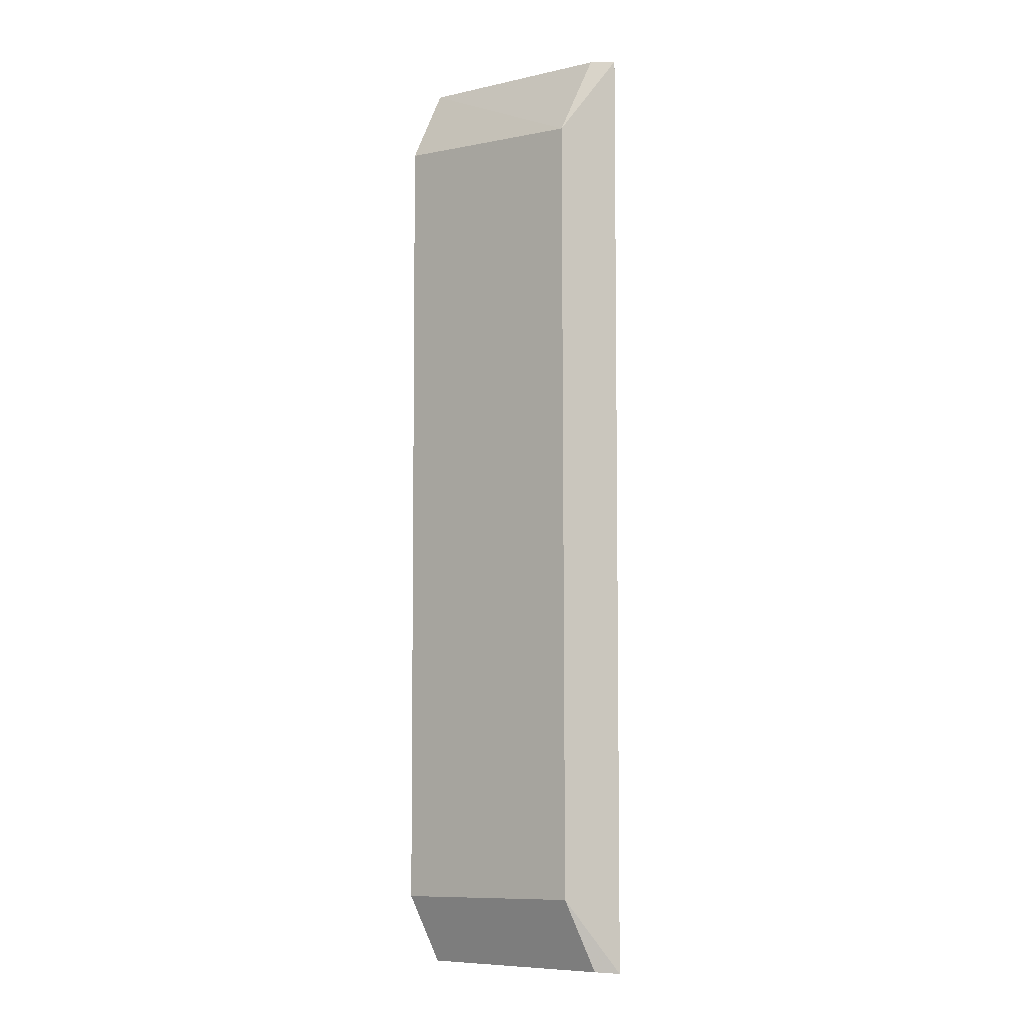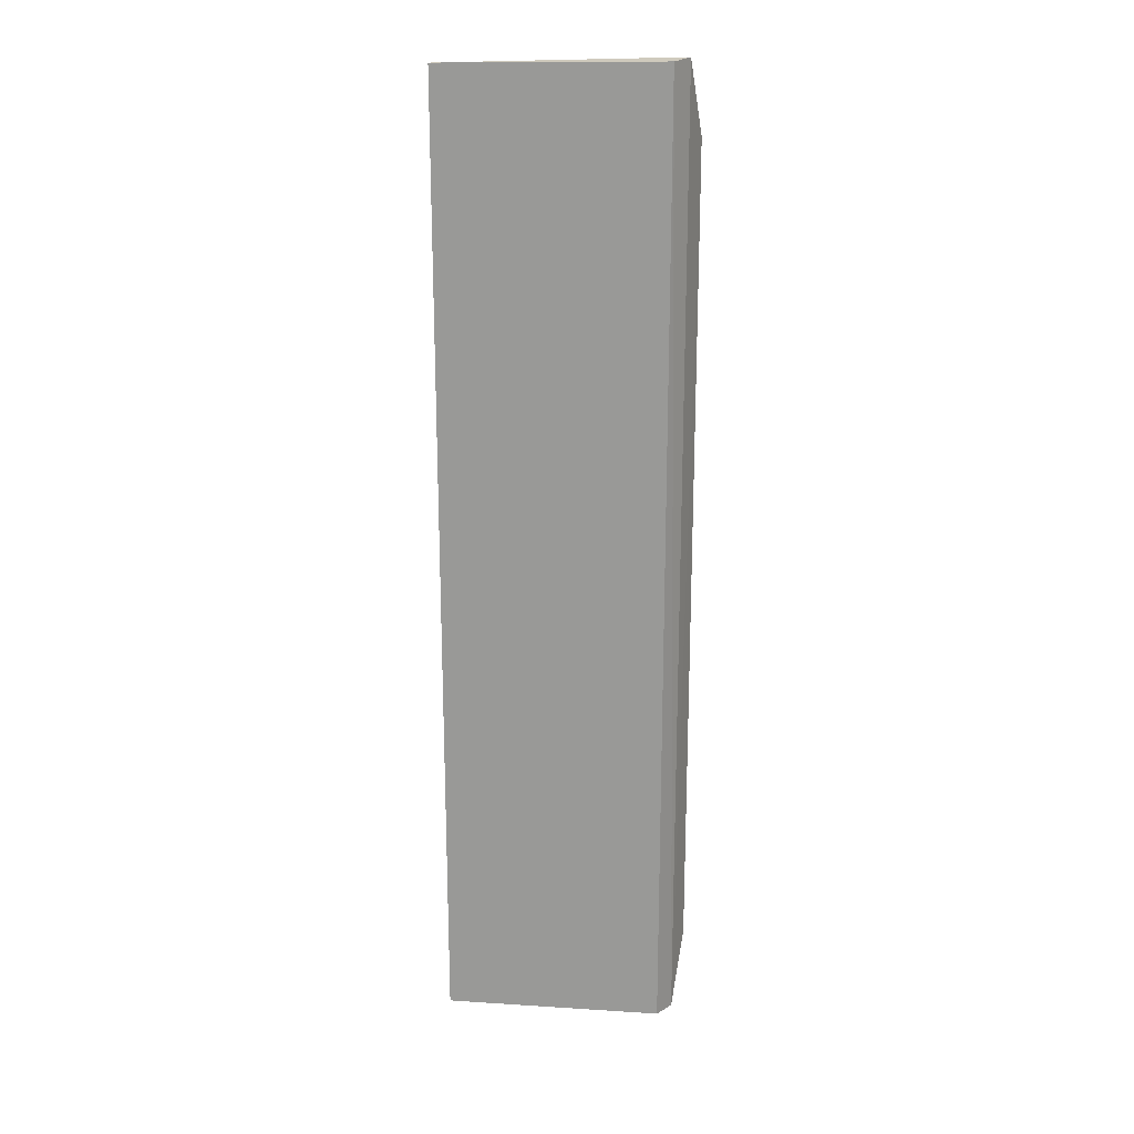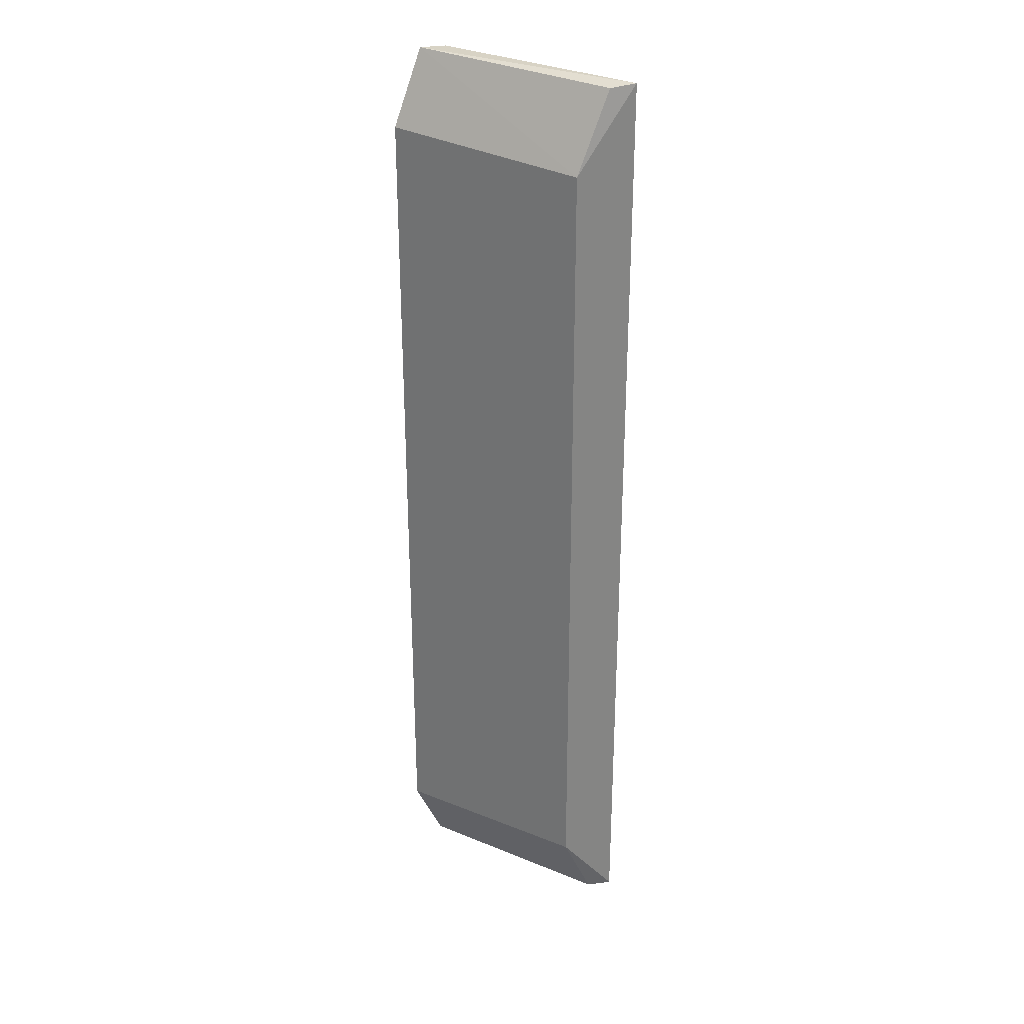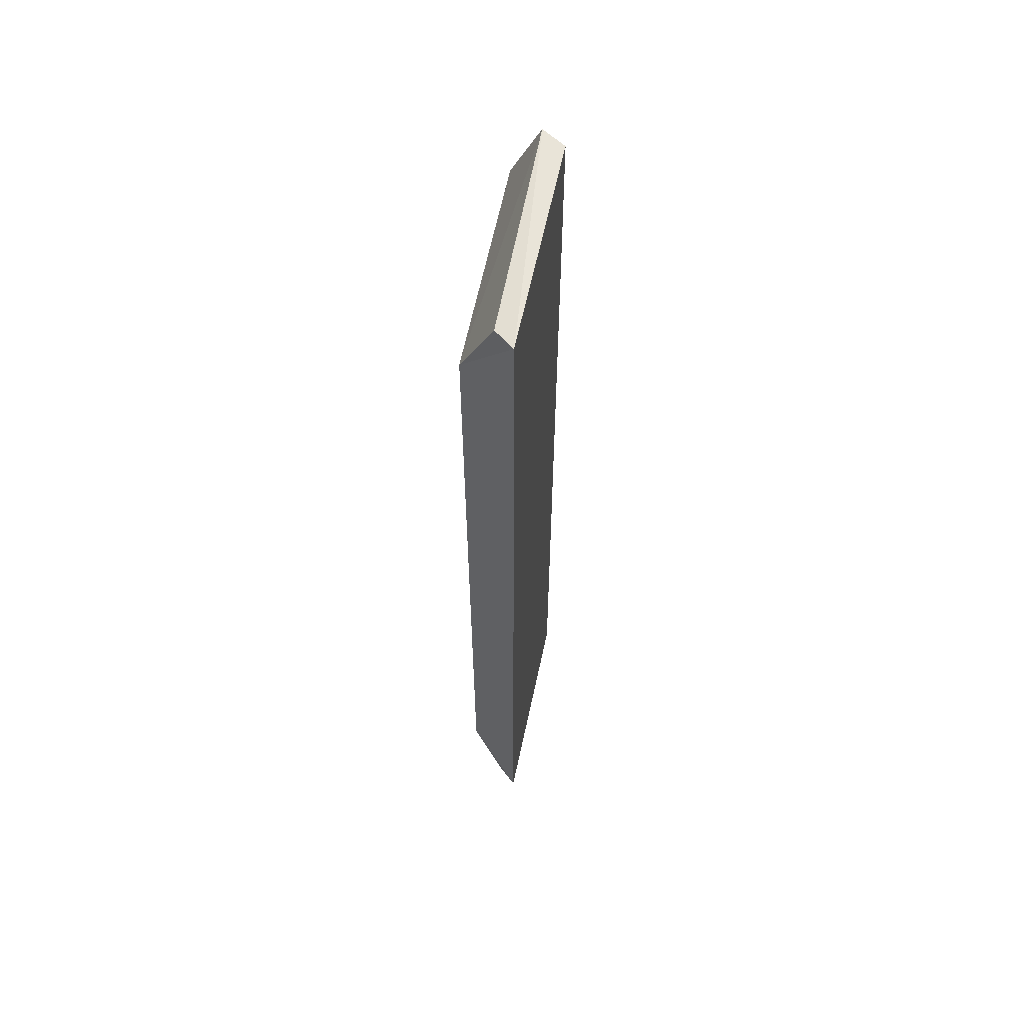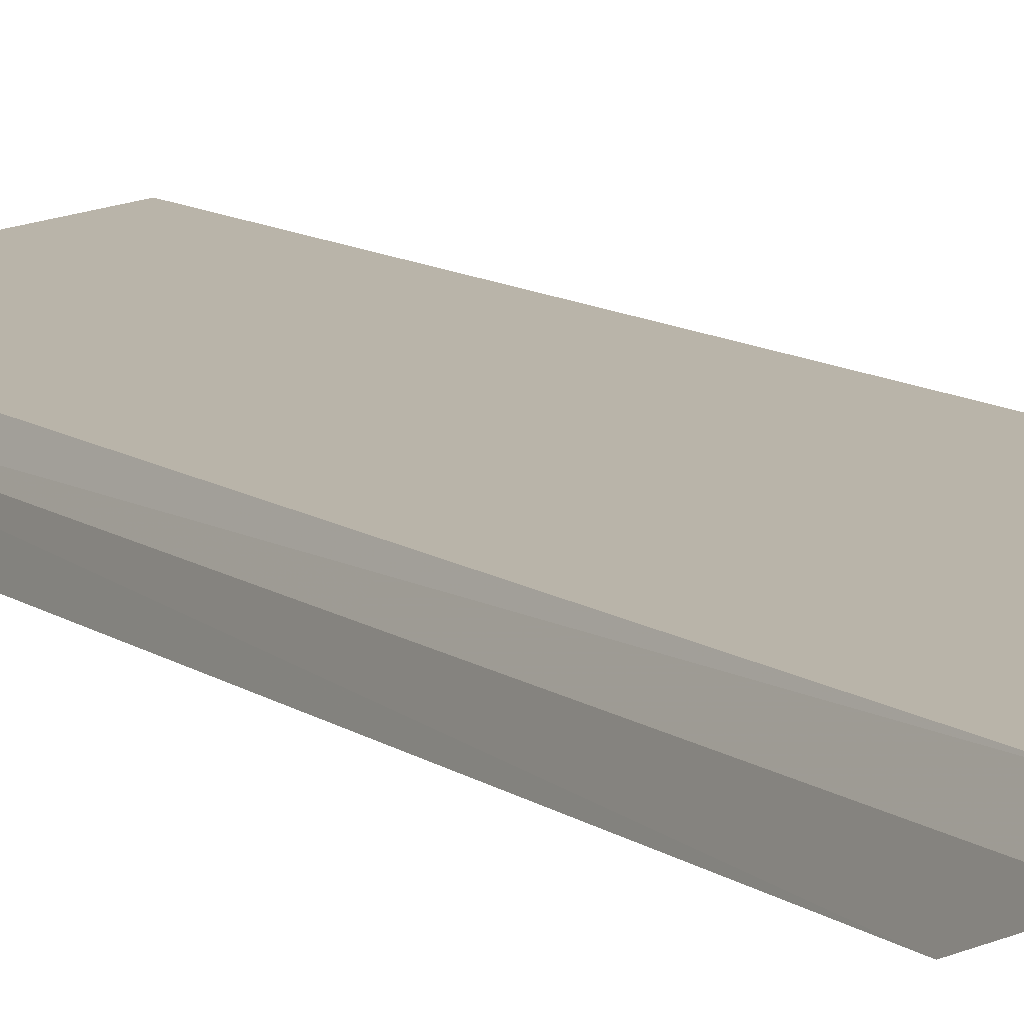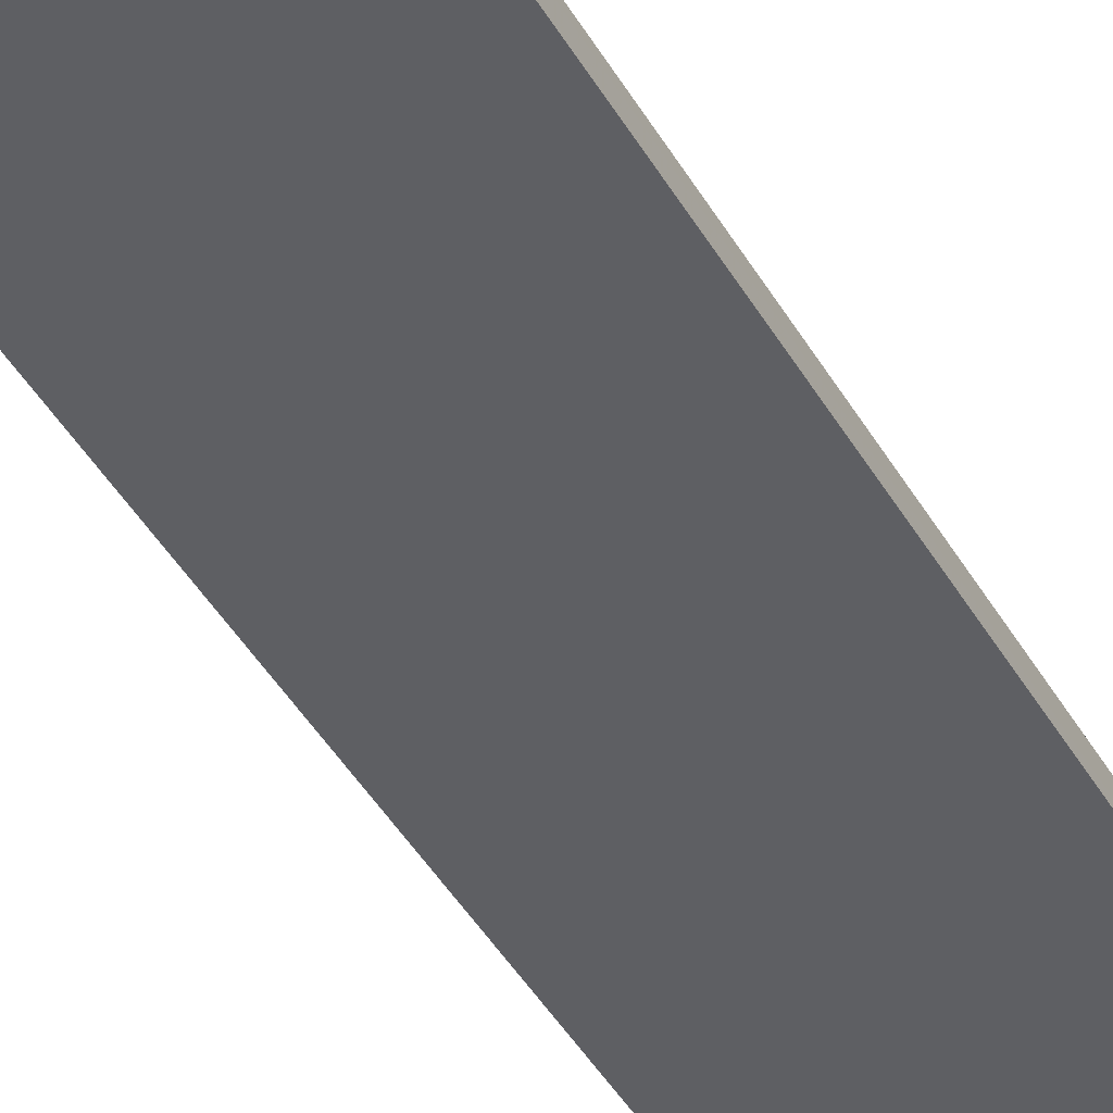
<metadata>
{"format":"obj","ext":"obj","renderer":"f3d","projection":"perspective","resolution":1024,"background":"white","views":[{"elev":-5.8,"azim":-133.2,"up":"+Y"},{"elev":20.3,"azim":12.3,"up":"+Y"},{"elev":29.4,"azim":-139.4,"up":"+Y"},{"elev":60.1,"azim":-71.1,"up":"+Y"},{"elev":10.7,"azim":149.1,"up":"+Z"},{"elev":-45.9,"azim":29.0,"up":"+Z"}]}
</metadata>
<code>
v -0.2792 -0.06729 -0.031
v -0.2783 -0.0574 -0.03556
v -0.2807 0.06695 -0.02779
v -0.3106 0.06651 -0.02416
v -0.3106 -0.06651 -0.02416
v -0.2783 0.05693 -0.03568
v -0.3087 -0.06618 -0.0272
v -0.2807 -0.06695 -0.0278
v -0.2792 0.06716 -0.03126
v -0.3075 0.05529 -0.03214
v -0.3075 -0.05589 -0.03196
v -0.3087 0.06618 -0.0272
f 6 1 2
f 7 2 1
f 7 1 5
f 8 5 1
f 8 1 3
f 8 3 4
f 8 4 5
f 9 4 3
f 9 3 1
f 9 1 6
f 10 6 2
f 10 9 6
f 11 10 2
f 11 2 7
f 11 7 5
f 11 5 4
f 11 4 10
f 12 10 4
f 12 4 9
f 12 9 10

</code>
